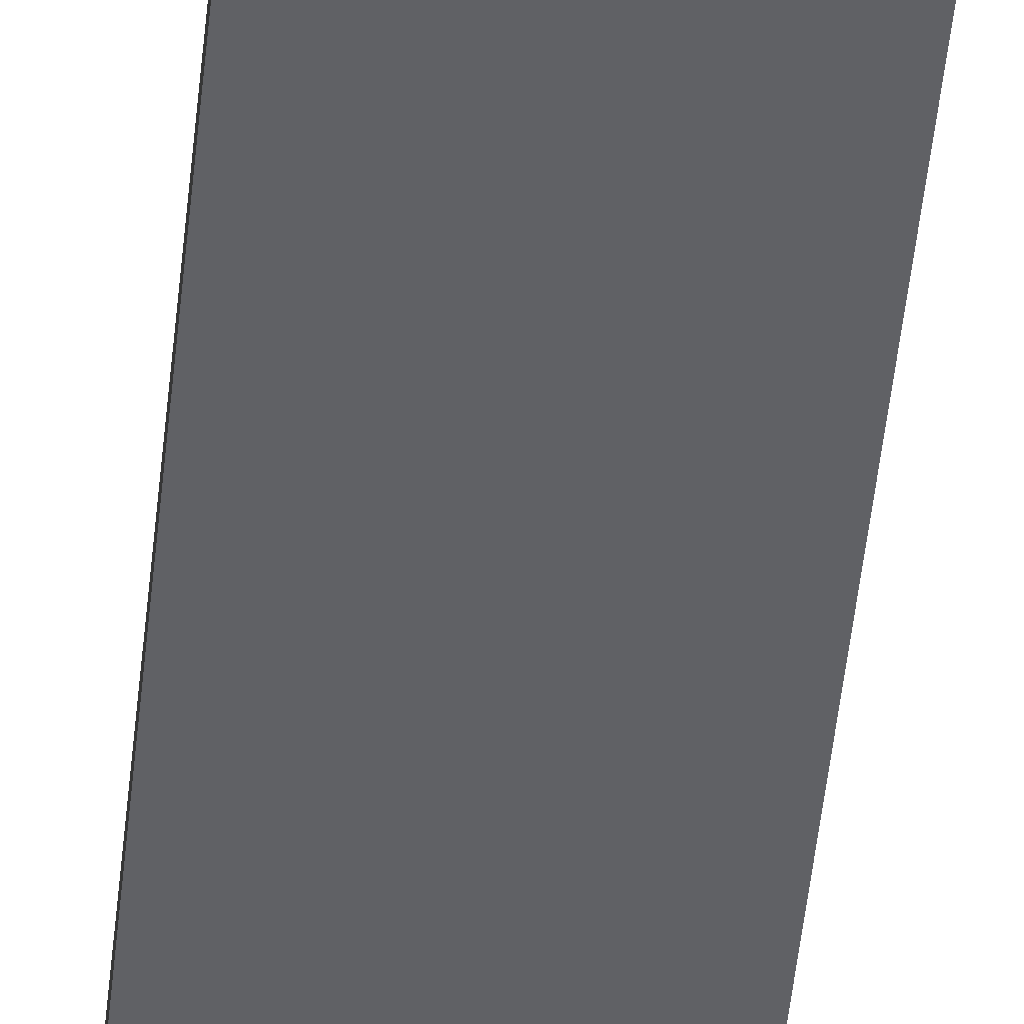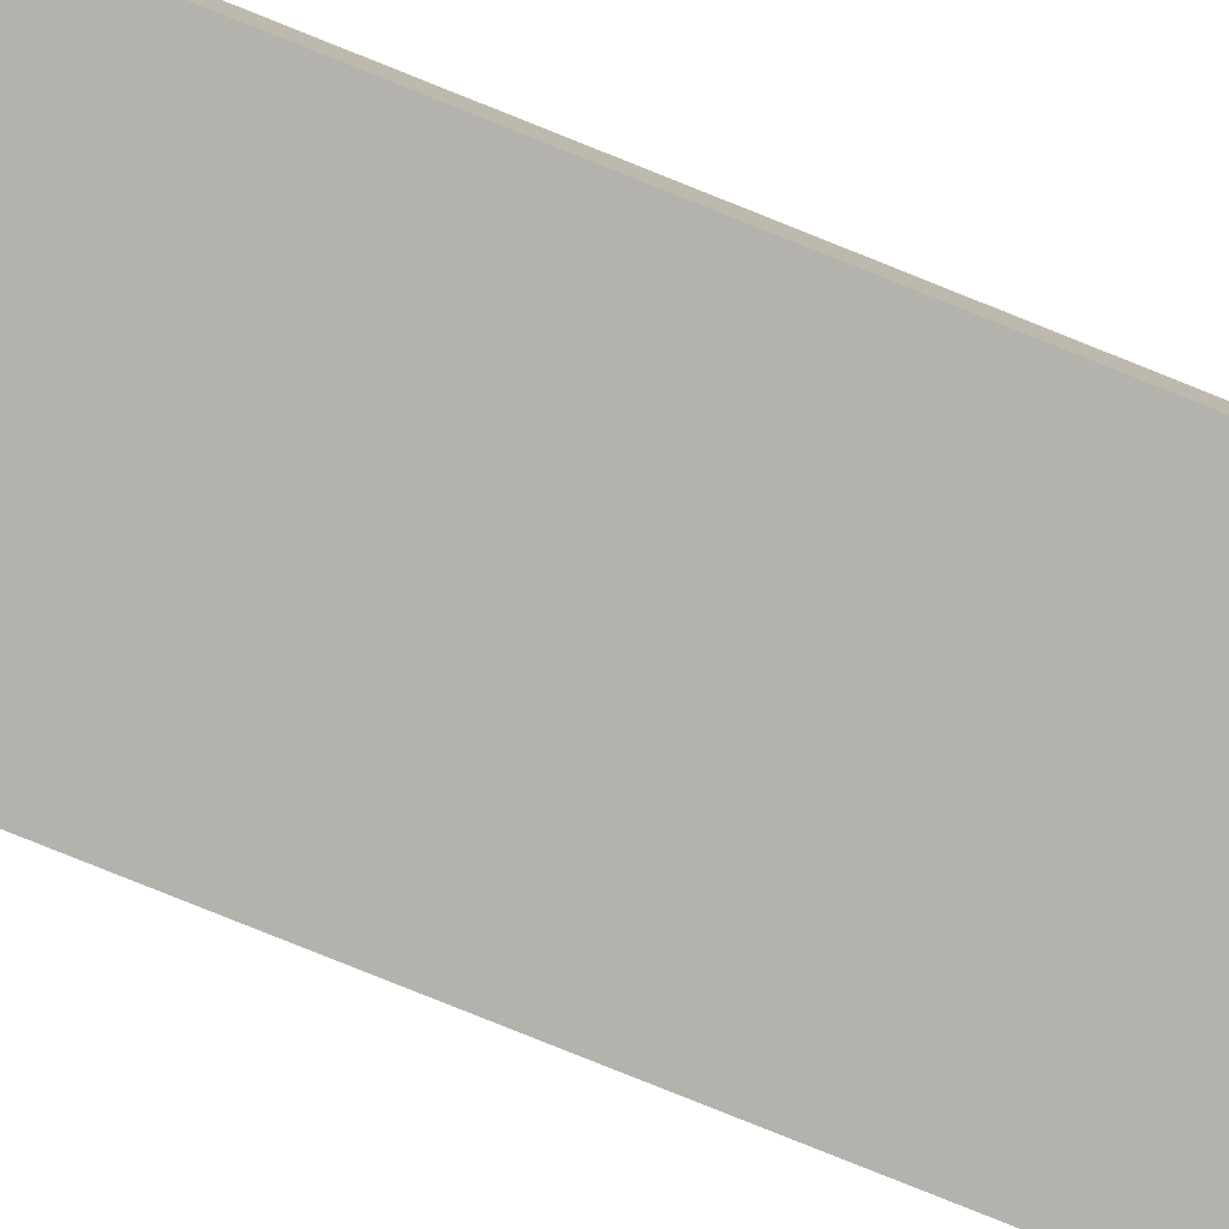
<metadata>
{"format":"obj","ext":"obj","renderer":"f3d","projection":"perspective","resolution":1024,"background":"white","views":[{"elev":-48.8,"azim":-5.7,"up":"+Y"},{"elev":-79.4,"azim":68.1,"up":"+Y"}]}
</metadata>
<code>
g default
v -1.004 0.1165 7.032
v 1.004 0.1165 7.032
v -1.004 0.3449 7.032
v 1.004 0.3449 7.032
v -1.004 0.3449 -7.032
v 1.004 0.3449 -7.032
v -1.004 0.1165 -7.032
v 1.004 0.1165 -7.032
v -1.004 0.3449 0
v 1.004 0.3449 0
v 1.004 0.1165 0
v -1.004 0.1165 0
v -1.004 0.3449 3.516
v 1.004 0.3449 3.516
v 1.004 0.1165 3.516
v -1.004 0.1165 3.516
v -1.004 0.1165 -3.516
v 1.004 0.1165 -3.516
v 1.004 0.3449 -3.516
v -1.004 0.3449 -3.516
v -1.004 0.3449 5.274
v 1.004 0.3449 5.274
v 1.004 0.1165 5.274
v -1.004 0.1165 5.274
v 1.004 0.1165 1.758
v 1.004 0.3449 1.758
v -1.004 0.3449 1.758
v -1.004 0.1165 1.758
v -1.004 0.3449 -1.758
v 1.004 0.3449 -1.758
v 1.004 0.1165 -1.758
v -1.004 0.1165 -1.758
v -1.004 0.1165 -5.274
v 1.004 0.1165 -5.274
v 1.004 0.3449 -5.274
v -1.004 0.3449 -5.274
v -1.004 0.3449 6.153
v 1.004 0.3449 6.153
v 1.004 0.1165 6.153
v -1.004 0.1165 6.153
v 1.004 0.1165 4.395
v 1.004 0.3449 4.395
v -1.004 0.3449 4.395
v -1.004 0.1165 4.395
v -1.004 0.3449 2.637
v 1.004 0.3449 2.637
v 1.004 0.1165 2.637
v -1.004 0.1165 2.637
v 1.004 0.1165 0.879
v 1.004 0.3449 0.879
v -1.004 0.3449 0.879
v -1.004 0.1165 0.879
v -1.004 0.3449 -0.879
v 1.004 0.3449 -0.879
v 1.004 0.1165 -0.879
v -1.004 0.1165 -0.879
v -1.004 0.1165 -2.637
v 1.004 0.1165 -2.637
v 1.004 0.3449 -2.637
v -1.004 0.3449 -2.637
v 1.004 0.3449 -4.395
v 1.004 0.1165 -4.395
v -1.004 0.1165 -4.395
v -1.004 0.3449 -4.395
v 0 0.1165 7.032
v 0 0.1165 6.153
v 0 0.1165 5.274
v 0 0.1165 4.395
v 0 0.1165 3.516
v 0 0.1165 2.637
v 0 0.1165 1.758
v 0 0.1165 0.879
v 0 0.1165 0
v 0 0.1165 -0.879
v 0 0.1165 -1.758
v 0 0.1165 -2.637
v 0 0.1165 -3.516
v 0 0.1165 -4.395
v 0 0.1165 -5.274
v 0 0.1165 -7.032
v 0 0.3449 -7.032
v 0 0.3449 -5.274
v 0 0.3449 -4.395
v 0 0.3449 -3.516
v 0 0.3449 -2.637
v 0 0.3449 -1.758
v 0 0.3449 -0.879
v 0 0.3449 0
v 0 0.3449 0.879
v 0 0.3449 1.758
v 0 0.3449 2.637
v 0 0.3449 3.516
v 0 0.3449 4.395
v 0 0.3449 5.274
v 0 0.3449 6.153
v 0 0.3449 7.032
v -1.004 0.1165 -6.153
v 0 0.1165 -6.153
v 1.004 0.1165 -6.153
v 1.004 0.3449 -6.153
v 0 0.3449 -6.153
v -1.004 0.3449 -6.153
v 0.502 0.1165 0
v 0.502 0.1165 0.879
v 0.502 0.1165 1.758
v 0.502 0.1165 2.637
v 0.502 0.1165 3.516
v 0.502 0.1165 4.395
v 0.502 0.1165 5.274
v 0.502 0.1165 6.153
v 0.502 0.1165 7.032
v 0.502 0.3449 7.032
v 0.502 0.3449 6.153
v 0.502 0.3449 5.274
v 0.502 0.3449 4.395
v 0.502 0.3449 3.516
v 0.502 0.3449 2.637
v 0.502 0.3449 1.758
v 0.502 0.3449 0.879
v 0.502 0.3449 0
v 0.502 0.3449 -0.879
v 0.502 0.3449 -1.758
v 0.502 0.3449 -2.637
v 0.502 0.3449 -3.516
v 0.502 0.3449 -4.395
v 0.502 0.3449 -5.274
v 0.502 0.3449 -6.153
v 0.502 0.3449 -7.032
v 0.502 0.1165 -7.032
v 0.502 0.1165 -6.153
v 0.502 0.1165 -5.274
v 0.502 0.1165 -4.395
v 0.502 0.1165 -3.516
v 0.502 0.1165 -2.637
v 0.502 0.1165 -1.758
v 0.502 0.1165 -0.879
v -0.502 0.1165 7.032
v -0.502 0.1165 6.153
v -0.502 0.1165 5.274
v -0.502 0.1165 4.395
v -0.502 0.1165 3.516
v -0.502 0.1165 2.637
v -0.502 0.1165 1.758
v -0.502 0.1165 0.879
v -0.502 0.1165 0
v -0.502 0.1165 -0.879
v -0.502 0.1165 -1.758
v -0.502 0.1165 -2.637
v -0.502 0.1165 -3.516
v -0.502 0.1165 -4.395
v -0.502 0.1165 -5.274
v -0.502 0.1165 -6.153
v -0.502 0.1165 -7.032
v -0.502 0.3449 -7.032
v -0.502 0.3449 -6.153
v -0.502 0.3449 -5.274
v -0.502 0.3449 -4.395
v -0.502 0.3449 -3.516
v -0.502 0.3449 -2.637
v -0.502 0.3449 -1.758
v -0.502 0.3449 -0.879
v -0.502 0.3449 0
v -0.502 0.3449 0.879
v -0.502 0.3449 1.758
v -0.502 0.3449 2.637
v -0.502 0.3449 3.516
v -0.502 0.3449 4.395
v -0.502 0.3449 5.274
v -0.502 0.3449 6.153
v -0.502 0.3449 7.032
v 0.251 0.1165 7.032
v 0.251 0.1165 6.153
v 0.251 0.1165 5.274
v 0.251 0.1165 4.395
v 0.251 0.1165 3.516
v 0.251 0.1165 2.637
v 0.251 0.1165 1.758
v 0.251 0.1165 0.879
v 0.251 0.1165 0
v 0.251 0.1165 -0.879
v 0.251 0.1165 -1.758
v 0.251 0.1165 -2.637
v 0.251 0.1165 -3.516
v 0.251 0.1165 -4.395
v 0.251 0.1165 -5.274
v 0.251 0.1165 -6.153
v 0.251 0.1165 -7.032
v 0.251 0.3449 -7.032
v 0.251 0.3449 -6.153
v 0.251 0.3449 -5.274
v 0.251 0.3449 -4.395
v 0.251 0.3449 -3.516
v 0.251 0.3449 -2.637
v 0.251 0.3449 -1.758
v 0.251 0.3449 -0.879
v 0.251 0.3449 0
v 0.251 0.3449 0.879
v 0.251 0.3449 1.758
v 0.251 0.3449 2.637
v 0.251 0.3449 3.516
v 0.251 0.3449 4.395
v 0.251 0.3449 5.274
v 0.251 0.3449 6.153
v 0.251 0.3449 7.032
v 0.753 0.1165 0
v 0.753 0.1165 0.879
v 0.753 0.1165 1.758
v 0.753 0.1165 2.637
v 0.753 0.1165 3.516
v 0.753 0.1165 4.395
v 0.753 0.1165 5.274
v 0.753 0.1165 6.153
v 0.753 0.1165 7.032
v 0.753 0.3449 7.032
v 0.753 0.3449 6.153
v 0.753 0.3449 5.274
v 0.753 0.3449 4.395
v 0.753 0.3449 3.516
v 0.753 0.3449 2.637
v 0.753 0.3449 1.758
v 0.753 0.3449 0.879
v 0.753 0.3449 0
v 0.753 0.3449 -0.879
v 0.753 0.3449 -1.758
v 0.753 0.3449 -2.637
v 0.753 0.3449 -3.516
v 0.753 0.3449 -4.395
v 0.753 0.3449 -5.274
v 0.753 0.3449 -6.153
v 0.753 0.3449 -7.032
v 0.753 0.1165 -7.032
v 0.753 0.1165 -6.153
v 0.753 0.1165 -5.274
v 0.753 0.1165 -4.395
v 0.753 0.1165 -3.516
v 0.753 0.1165 -2.637
v 0.753 0.1165 -1.758
v 0.753 0.1165 -0.879
v -0.251 0.1165 6.153
v -0.251 0.1165 7.032
v -0.251 0.3449 7.032
v -0.251 0.3449 6.153
v -0.251 0.3449 5.274
v -0.251 0.3449 4.395
v -0.251 0.3449 3.516
v -0.251 0.3449 2.637
v -0.251 0.3449 1.758
v -0.251 0.3449 0.879
v -0.251 0.3449 0
v -0.251 0.3449 -0.879
v -0.251 0.3449 -1.758
v -0.251 0.3449 -2.637
v -0.251 0.3449 -3.516
v -0.251 0.3449 -4.395
v -0.251 0.3449 -5.274
v -0.251 0.3449 -6.153
v -0.251 0.3449 -7.032
v -0.251 0.1165 -7.032
v -0.251 0.1165 -6.153
v -0.251 0.1165 -5.274
v -0.251 0.1165 -4.395
v -0.251 0.1165 -3.516
v -0.251 0.1165 -2.637
v -0.251 0.1165 -1.758
v -0.251 0.1165 -0.879
v -0.251 0.1165 0
v -0.251 0.1165 0.879
v -0.251 0.1165 1.758
v -0.251 0.1165 2.637
v -0.251 0.1165 3.516
v -0.251 0.1165 4.395
v -0.251 0.1165 5.274
v -0.753 0.1165 7.032
v -0.753 0.1165 6.153
v -0.753 0.1165 5.274
v -0.753 0.1165 4.395
v -0.753 0.1165 3.516
v -0.753 0.1165 2.637
v -0.753 0.1165 1.758
v -0.753 0.1165 0.879
v -0.753 0.1165 0
v -0.753 0.1165 -0.879
v -0.753 0.1165 -1.758
v -0.753 0.1165 -2.637
v -0.753 0.1165 -3.516
v -0.753 0.1165 -4.395
v -0.753 0.1165 -5.274
v -0.753 0.1165 -6.153
v -0.753 0.1165 -7.032
v -0.753 0.3449 -7.032
v -0.753 0.3449 -6.153
v -0.753 0.3449 -5.274
v -0.753 0.3449 -4.395
v -0.753 0.3449 -3.516
v -0.753 0.3449 -2.637
v -0.753 0.3449 -1.758
v -0.753 0.3449 -0.879
v -0.753 0.3449 0
v -0.753 0.3449 0.879
v -0.753 0.3449 1.758
v -0.753 0.3449 2.637
v -0.753 0.3449 3.516
v -0.753 0.3449 4.395
v -0.753 0.3449 5.274
v -0.753 0.3449 6.153
v -0.753 0.3449 7.032
v -1.004 0.2307 7.032
v -0.753 0.2307 7.032
v -0.502 0.2307 7.032
v -0.251 0.2307 7.032
v 0 0.2307 7.032
v 0.251 0.2307 7.032
v 0.502 0.2307 7.032
v 0.753 0.2307 7.032
v 1.004 0.2307 7.032
v 1.004 0.2307 6.153
v 1.004 0.2307 5.274
v 1.004 0.2307 4.395
v 1.004 0.2307 3.516
v 1.004 0.2307 2.637
v 1.004 0.2307 1.758
v 1.004 0.2307 0.879
v 1.004 0.2307 0
v 1.004 0.2307 -0.879
v 1.004 0.2307 -1.758
v 1.004 0.2307 -2.637
v 1.004 0.2307 -3.516
v 1.004 0.2307 -4.395
v 1.004 0.2307 -5.274
v 1.004 0.2307 -6.153
v 1.004 0.2307 -7.032
v 0.753 0.2307 -7.032
v 0.502 0.2307 -7.032
v 0.251 0.2307 -7.032
v 0 0.2307 -7.032
v -0.251 0.2307 -7.032
v -0.502 0.2307 -7.032
v -0.753 0.2307 -7.032
v -1.004 0.2307 -7.032
v -1.004 0.2307 -6.153
v -1.004 0.2307 -5.274
v -1.004 0.2307 -4.395
v -1.004 0.2307 -3.516
v -1.004 0.2307 -2.637
v -1.004 0.2307 -1.758
v -1.004 0.2307 -0.879
v -1.004 0.2307 0
v -1.004 0.2307 0.879
v -1.004 0.2307 1.758
v -1.004 0.2307 2.637
v -1.004 0.2307 3.516
v -1.004 0.2307 4.395
v -1.004 0.2307 5.274
v -1.004 0.2307 6.153
v -1.004 0.2878 -7.032
v -0.753 0.2878 -7.032
v -0.502 0.2878 -7.032
v -0.251 0.2878 -7.032
v 0 0.2878 -7.032
v 0.251 0.2878 -7.032
v 0.502 0.2878 -7.032
v 0.753 0.2878 -7.032
v 1.004 0.2878 -7.032
v 1.004 0.2878 -6.153
v 1.004 0.2878 -5.274
v 1.004 0.2878 -4.395
v 1.004 0.2878 -3.516
v 1.004 0.2878 -2.637
v 1.004 0.2878 -1.758
v 1.004 0.2878 -0.879
v 1.004 0.2878 0
v 1.004 0.2878 0.879
v 1.004 0.2878 1.758
v 1.004 0.2878 2.637
v 1.004 0.2878 3.516
v 1.004 0.2878 4.395
v 1.004 0.2878 5.274
v 1.004 0.2878 6.153
v 1.004 0.2878 7.032
v 0.753 0.2878 7.032
v 0.502 0.2878 7.032
v 0.251 0.2878 7.032
v 0 0.2878 7.032
v -0.251 0.2878 7.032
v -0.502 0.2878 7.032
v -0.753 0.2878 7.032
v -1.004 0.2878 7.032
v -1.004 0.2878 6.153
v -1.004 0.2878 5.274
v -1.004 0.2878 4.395
v -1.004 0.2878 3.516
v -1.004 0.2878 2.637
v -1.004 0.2878 1.758
v -1.004 0.2878 0.879
v -1.004 0.2878 0
v -1.004 0.2878 -0.879
v -1.004 0.2878 -1.758
v -1.004 0.2878 -2.637
v -1.004 0.2878 -3.516
v -1.004 0.2878 -4.395
v -1.004 0.2878 -5.274
v -1.004 0.2878 -6.153
v -1.004 0.1736 7.032
v -0.753 0.1736 7.032
v -0.502 0.1736 7.032
v -0.251 0.1736 7.032
v 0 0.1736 7.032
v 0.251 0.1736 7.032
v 0.502 0.1736 7.032
v 0.753 0.1736 7.032
v 1.004 0.1736 7.032
v 1.004 0.1736 6.153
v 1.004 0.1736 5.274
v 1.004 0.1736 4.395
v 1.004 0.1736 3.516
v 1.004 0.1736 2.637
v 1.004 0.1736 1.758
v 1.004 0.1736 0.879
v 1.004 0.1736 0
v 1.004 0.1736 -0.879
v 1.004 0.1736 -1.758
v 1.004 0.1736 -2.637
v 1.004 0.1736 -3.516
v 1.004 0.1736 -4.395
v 1.004 0.1736 -5.274
v 1.004 0.1736 -6.153
v 1.004 0.1736 -7.032
v 0.753 0.1736 -7.032
v 0.502 0.1736 -7.032
v 0.251 0.1736 -7.032
v 0 0.1736 -7.032
v -0.251 0.1736 -7.032
v -0.502 0.1736 -7.032
v -0.753 0.1736 -7.032
v -1.004 0.1736 -7.032
v -1.004 0.1736 -6.153
v -1.004 0.1736 -5.274
v -1.004 0.1736 -4.395
v -1.004 0.1736 -3.516
v -1.004 0.1736 -2.637
v -1.004 0.1736 -1.758
v -1.004 0.1736 -0.879
v -1.004 0.1736 0
v -1.004 0.1736 0.879
v -1.004 0.1736 1.758
v -1.004 0.1736 2.637
v -1.004 0.1736 3.516
v -1.004 0.1736 4.395
v -1.004 0.1736 5.274
v -1.004 0.1736 6.153
g pCube5
f 381 382 312 313
f 193 194 122 123
f 333 334 360 361
f 181 182 134 135
f 368 369 325 326
f 397 398 344 345
f 198 199 117 118
f 373 374 320 321
f 176 177 105 106
f 392 393 349 350
f 201 202 114 115
f 376 377 317 318
f 173 174 108 109
f 389 390 352 353
f 184 185 131 132
f 365 366 328 329
f 190 191 125 126
f 400 401 341 342
f 202 203 113 114
f 377 378 316 317
f 172 173 109 110
f 388 389 353 354
f 372 373 321 322
f 197 198 118 119
f 393 394 348 349
f 177 178 104 105
f 194 195 121 122
f 369 370 324 325
f 180 181 135 136
f 396 397 345 346
f 185 186 130 131
f 364 365 329 330
f 126 127 189 190
f 401 402 340 341
f 203 204 112 113
f 315 316 378 379
f 171 172 110 111
f 387 388 354 307
f 375 376 318 319
f 200 201 115 116
f 390 391 351 352
f 174 175 107 108
f 199 200 116 117
f 374 375 319 320
f 175 176 106 107
f 391 392 350 351
f 371 372 322 323
f 196 197 119 120
f 394 395 347 348
f 178 179 103 104
f 195 196 120 121
f 370 371 323 324
f 179 180 136 103
f 395 396 346 347
f 182 183 133 134
f 367 368 326 327
f 192 193 123 124
f 398 399 343 344
f 366 367 327 328
f 183 184 132 133
f 399 400 342 343
f 191 192 124 125
f 137 138 239 240
f 138 139 272 239
f 139 140 271 272
f 140 141 270 271
f 141 142 269 270
f 142 143 268 269
f 143 144 267 268
f 144 145 266 267
f 145 146 265 266
f 146 147 264 265
f 147 148 263 264
f 148 149 262 263
f 149 150 261 262
f 150 151 260 261
f 151 152 259 260
f 336 337 357 358
f 155 156 255 256
f 156 157 254 255
f 157 158 253 254
f 158 159 252 253
f 159 160 251 252
f 160 161 250 251
f 161 162 249 250
f 162 163 248 249
f 163 164 247 248
f 164 165 246 247
f 165 166 245 246
f 166 167 244 245
f 167 168 243 244
f 168 169 242 243
f 169 170 241 242
f 384 385 309 310
f 152 153 258 259
f 129 130 186 187
f 363 364 330 331
f 188 189 127 128
f 154 155 256 257
f 339 340 402 355
f 104 103 205 206
f 105 104 206 207
f 106 105 207 208
f 107 106 208 209
f 108 107 209 210
f 109 108 210 211
f 110 109 211 212
f 111 110 212 213
f 380 381 313 314
f 113 112 214 215
f 114 113 215 216
f 115 114 216 217
f 116 115 217 218
f 117 116 218 219
f 118 117 219 220
f 119 118 220 221
f 120 119 221 222
f 121 120 222 223
f 122 121 223 224
f 123 122 224 225
f 124 123 225 226
f 125 124 226 227
f 126 125 227 228
f 228 229 127 126
f 128 127 229 230
f 332 333 361 362
f 231 232 130 129
f 131 130 232 233
f 132 131 233 234
f 133 132 234 235
f 134 133 235 236
f 135 134 236 237
f 136 135 237 238
f 103 136 238 205
f 273 274 138 137
f 274 275 139 138
f 275 276 140 139
f 276 277 141 140
f 277 278 142 141
f 278 279 143 142
f 279 280 144 143
f 280 281 145 144
f 281 282 146 145
f 282 283 147 146
f 283 284 148 147
f 284 285 149 148
f 285 286 150 149
f 286 287 151 150
f 287 288 152 151
f 288 289 153 152
f 337 338 356 357
f 290 291 155 154
f 291 292 156 155
f 292 293 157 156
f 293 294 158 157
f 294 295 159 158
f 295 296 160 159
f 296 297 161 160
f 297 298 162 161
f 298 299 163 162
f 299 300 164 163
f 300 301 165 164
f 301 302 166 165
f 302 303 167 166
f 303 304 168 167
f 304 305 169 168
f 305 306 170 169
f 385 386 308 309
f 65 66 172 171
f 66 67 173 172
f 67 68 174 173
f 68 69 175 174
f 69 70 176 175
f 70 71 177 176
f 71 72 178 177
f 72 73 179 178
f 73 74 180 179
f 74 75 181 180
f 75 76 182 181
f 76 77 183 182
f 77 78 184 183
f 78 79 185 184
f 79 98 186 185
f 187 186 98 80
f 334 335 359 360
f 81 101 189 188
f 190 189 101 82
f 82 83 191 190
f 83 84 192 191
f 84 85 193 192
f 85 86 194 193
f 86 87 195 194
f 87 88 196 195
f 88 89 197 196
f 89 90 198 197
f 90 91 199 198
f 91 92 200 199
f 92 93 201 200
f 93 94 202 201
f 94 95 203 202
f 95 96 204 203
f 382 383 311 312
f 206 205 11 49
f 207 206 49 25
f 208 207 25 47
f 209 208 47 15
f 210 209 15 41
f 211 210 41 23
f 212 211 23 39
f 213 212 39 2
f 379 380 314 315
f 215 214 4 38
f 216 215 38 22
f 217 216 22 42
f 218 217 42 14
f 219 218 14 46
f 220 219 46 26
f 221 220 26 50
f 222 221 50 10
f 223 222 10 54
f 224 223 54 30
f 225 224 30 59
f 226 225 59 19
f 227 226 19 61
f 228 227 61 35
f 100 229 228 35
f 230 229 100 6
f 331 332 362 363
f 99 232 231 8
f 233 232 99 34
f 234 233 34 62
f 235 234 62 18
f 236 235 18 58
f 237 236 58 31
f 238 237 31 55
f 205 238 55 11
f 240 239 66 65
f 383 384 310 311
f 242 241 96 95
f 243 242 95 94
f 244 243 94 93
f 245 244 93 92
f 246 245 92 91
f 247 246 91 90
f 248 247 90 89
f 249 248 89 88
f 250 249 88 87
f 251 250 87 86
f 252 251 86 85
f 253 252 85 84
f 254 253 84 83
f 255 254 83 82
f 256 255 82 101
f 257 256 101 81
f 335 336 358 359
f 259 258 80 98
f 260 259 98 79
f 261 260 79 78
f 262 261 78 77
f 263 262 77 76
f 264 263 76 75
f 265 264 75 74
f 266 265 74 73
f 267 266 73 72
f 268 267 72 71
f 269 268 71 70
f 270 269 70 69
f 271 270 69 68
f 272 271 68 67
f 239 272 67 66
f 40 274 273 1
f 24 275 274 40
f 44 276 275 24
f 16 277 276 44
f 48 278 277 16
f 28 279 278 48
f 52 280 279 28
f 12 281 280 52
f 56 282 281 12
f 32 283 282 56
f 57 284 283 32
f 17 285 284 57
f 63 286 285 17
f 33 287 286 63
f 97 288 287 33
f 7 289 288 97
f 355 356 338 339
f 102 291 290 5
f 36 292 291 102
f 64 293 292 36
f 20 294 293 64
f 60 295 294 20
f 29 296 295 60
f 53 297 296 29
f 9 298 297 53
f 51 299 298 9
f 27 300 299 51
f 45 301 300 27
f 13 302 301 45
f 43 303 302 13
f 21 304 303 43
f 37 305 304 21
f 3 306 305 37
f 307 308 386 387
f 403 404 308 307
f 309 308 404 405
f 310 309 405 406
f 311 310 406 407
f 312 311 407 408
f 313 312 408 409
f 314 313 409 410
f 315 314 410 411
f 411 412 316 315
f 317 316 412 413
f 318 317 413 414
f 319 318 414 415
f 320 319 415 416
f 321 320 416 417
f 322 321 417 418
f 323 322 418 419
f 324 323 419 420
f 325 324 420 421
f 326 325 421 422
f 327 326 422 423
f 328 327 423 424
f 329 328 424 425
f 330 329 425 426
f 331 330 426 427
f 427 428 332 331
f 428 429 333 332
f 429 430 334 333
f 430 431 335 334
f 431 432 336 335
f 432 433 337 336
f 433 434 338 337
f 339 338 434 435
f 435 436 340 339
f 341 340 436 437
f 342 341 437 438
f 343 342 438 439
f 344 343 439 440
f 345 344 440 441
f 346 345 441 442
f 347 346 442 443
f 348 347 443 444
f 349 348 444 445
f 350 349 445 446
f 351 350 446 447
f 352 351 447 448
f 353 352 448 449
f 354 353 449 450
f 307 354 450 403
f 5 290 356 355
f 357 356 290 154
f 358 357 154 257
f 359 358 257 81
f 360 359 81 188
f 361 360 188 128
f 362 361 128 230
f 363 362 230 6
f 100 364 363 6
f 35 365 364 100
f 61 366 365 35
f 19 367 366 61
f 59 368 367 19
f 30 369 368 59
f 54 370 369 30
f 10 371 370 54
f 50 372 371 10
f 26 373 372 50
f 46 374 373 26
f 14 375 374 46
f 42 376 375 14
f 22 377 376 42
f 38 378 377 22
f 379 378 38 4
f 214 380 379 4
f 112 381 380 214
f 204 382 381 112
f 96 383 382 204
f 241 384 383 96
f 170 385 384 241
f 306 386 385 170
f 387 386 306 3
f 37 388 387 3
f 21 389 388 37
f 43 390 389 21
f 13 391 390 43
f 45 392 391 13
f 27 393 392 45
f 51 394 393 27
f 9 395 394 51
f 53 396 395 9
f 29 397 396 53
f 60 398 397 29
f 20 399 398 60
f 64 400 399 20
f 36 401 400 64
f 102 402 401 36
f 355 402 102 5
f 1 273 404 403
f 405 404 273 137
f 406 405 137 240
f 407 406 240 65
f 408 407 65 171
f 409 408 171 111
f 410 409 111 213
f 411 410 213 2
f 2 39 412 411
f 413 412 39 23
f 414 413 23 41
f 415 414 41 15
f 416 415 15 47
f 417 416 47 25
f 418 417 25 49
f 419 418 49 11
f 420 419 11 55
f 421 420 55 31
f 422 421 31 58
f 423 422 58 18
f 424 423 18 62
f 425 424 62 34
f 426 425 34 99
f 427 426 99 8
f 231 428 427 8
f 129 429 428 231
f 187 430 429 129
f 80 431 430 187
f 258 432 431 80
f 153 433 432 258
f 289 434 433 153
f 435 434 289 7
f 7 97 436 435
f 437 436 97 33
f 438 437 33 63
f 439 438 63 17
f 440 439 17 57
f 441 440 57 32
f 442 441 32 56
f 443 442 56 12
f 444 443 12 52
f 445 444 52 28
f 446 445 28 48
f 447 446 48 16
f 448 447 16 44
f 449 448 44 24
f 450 449 24 40
f 403 450 40 1

</code>
